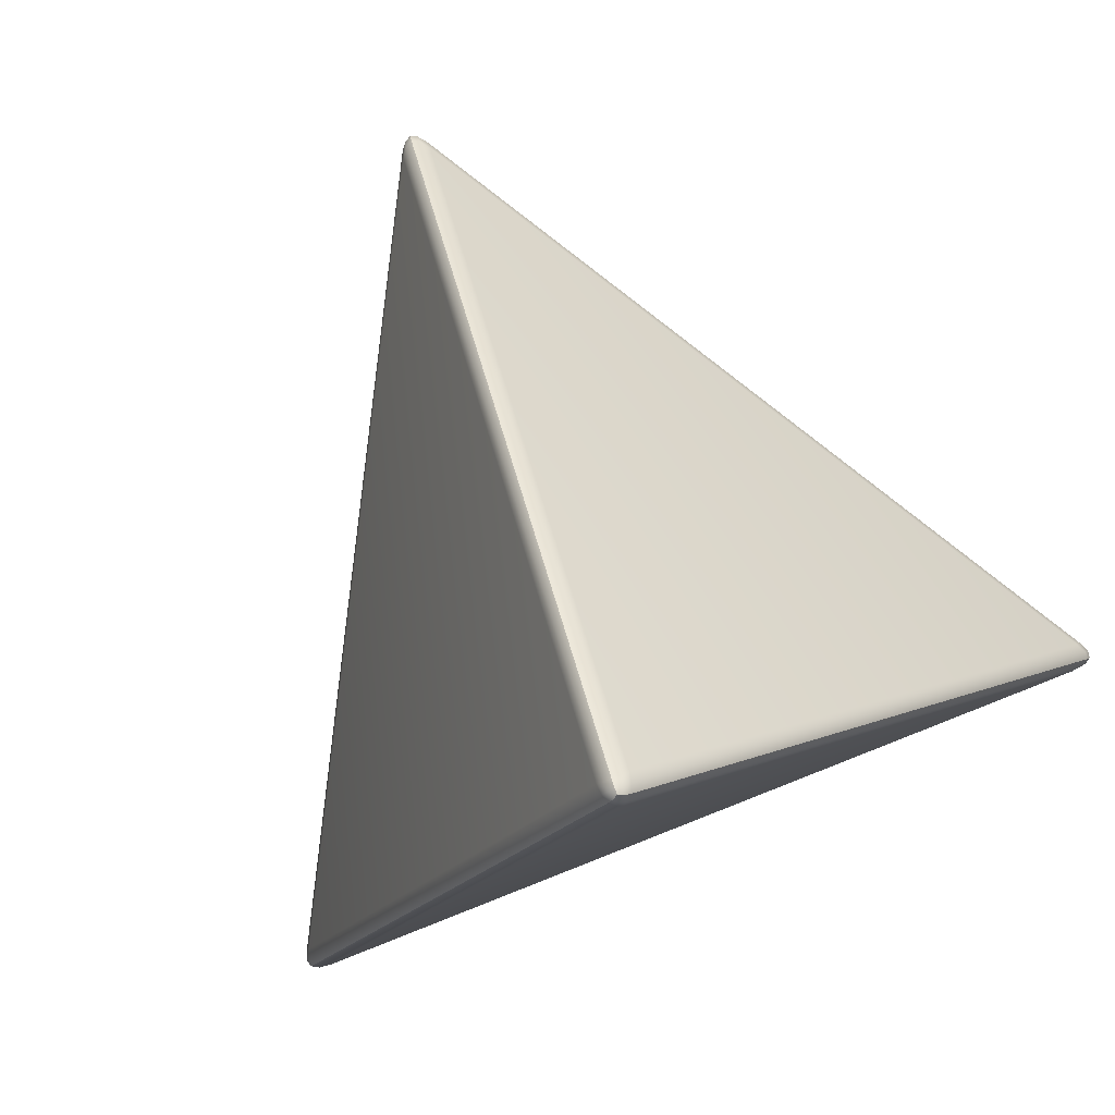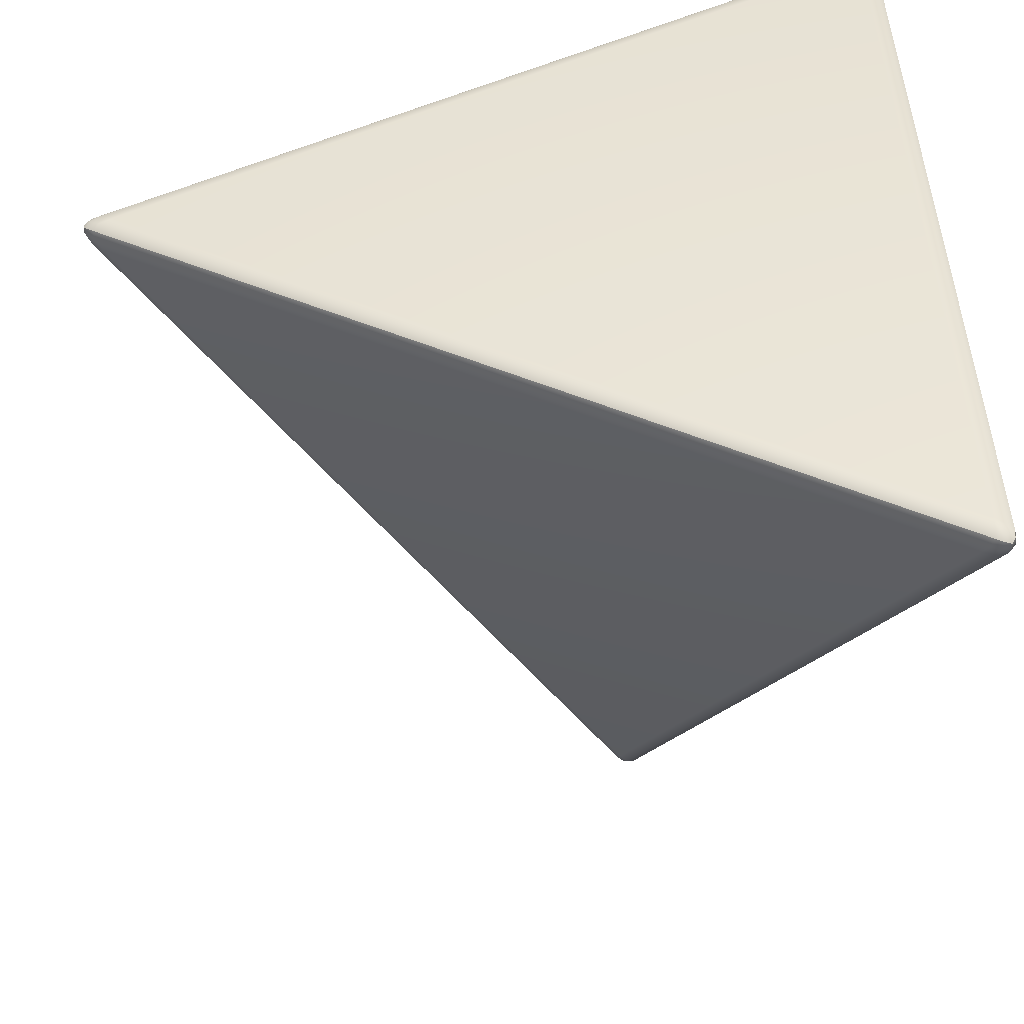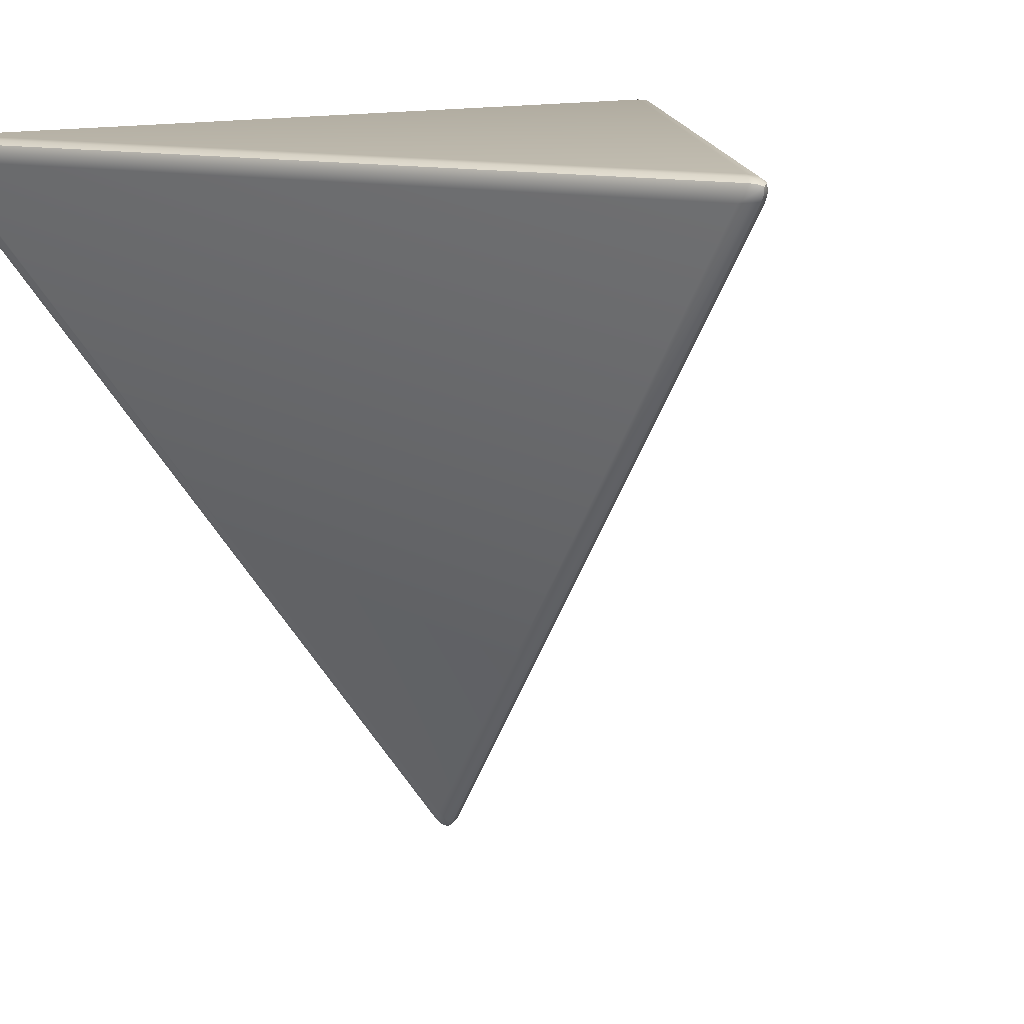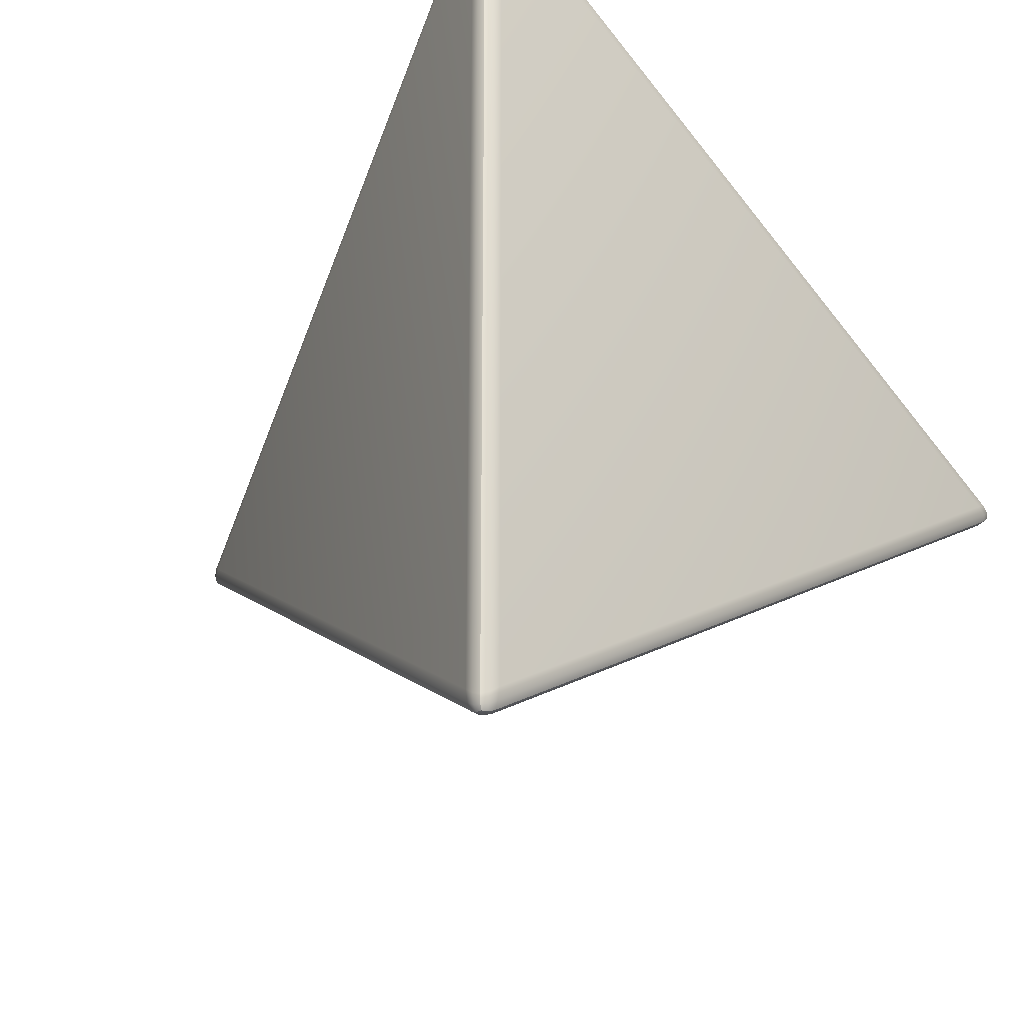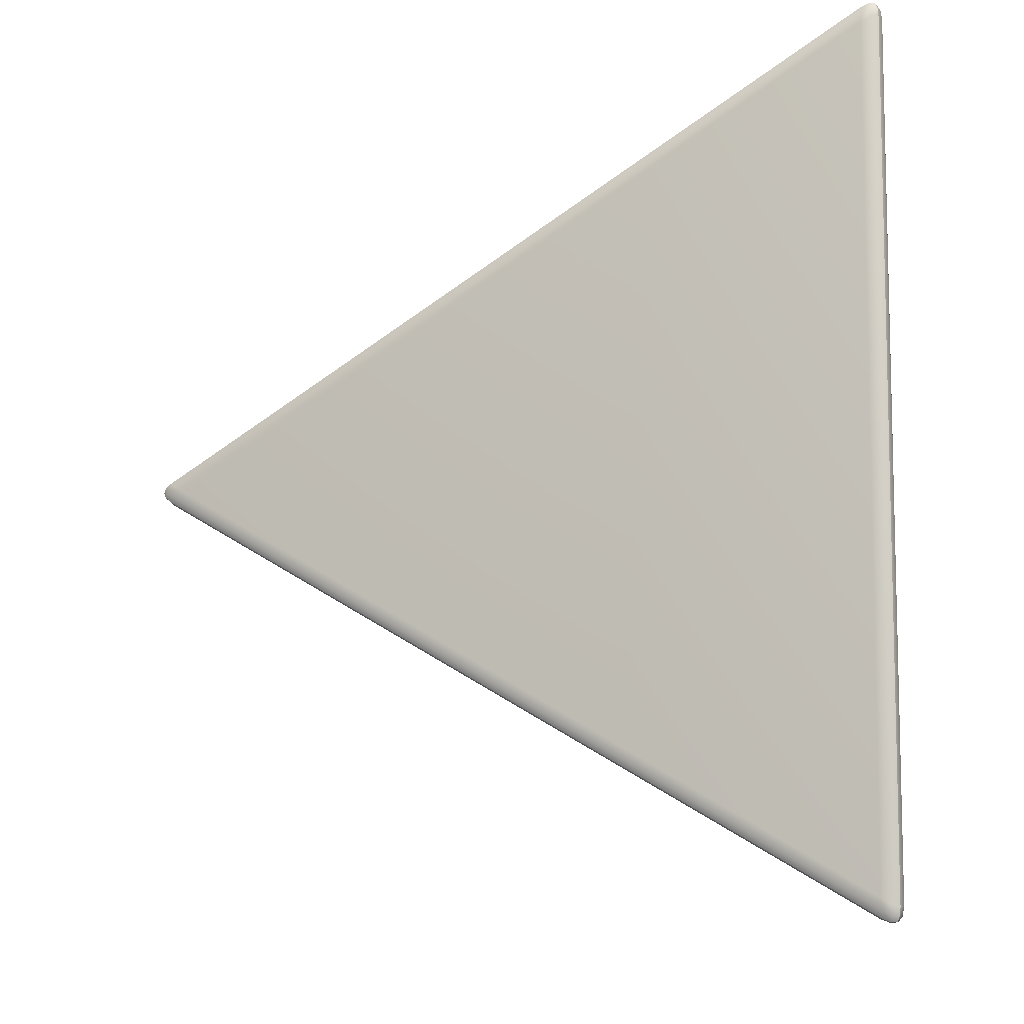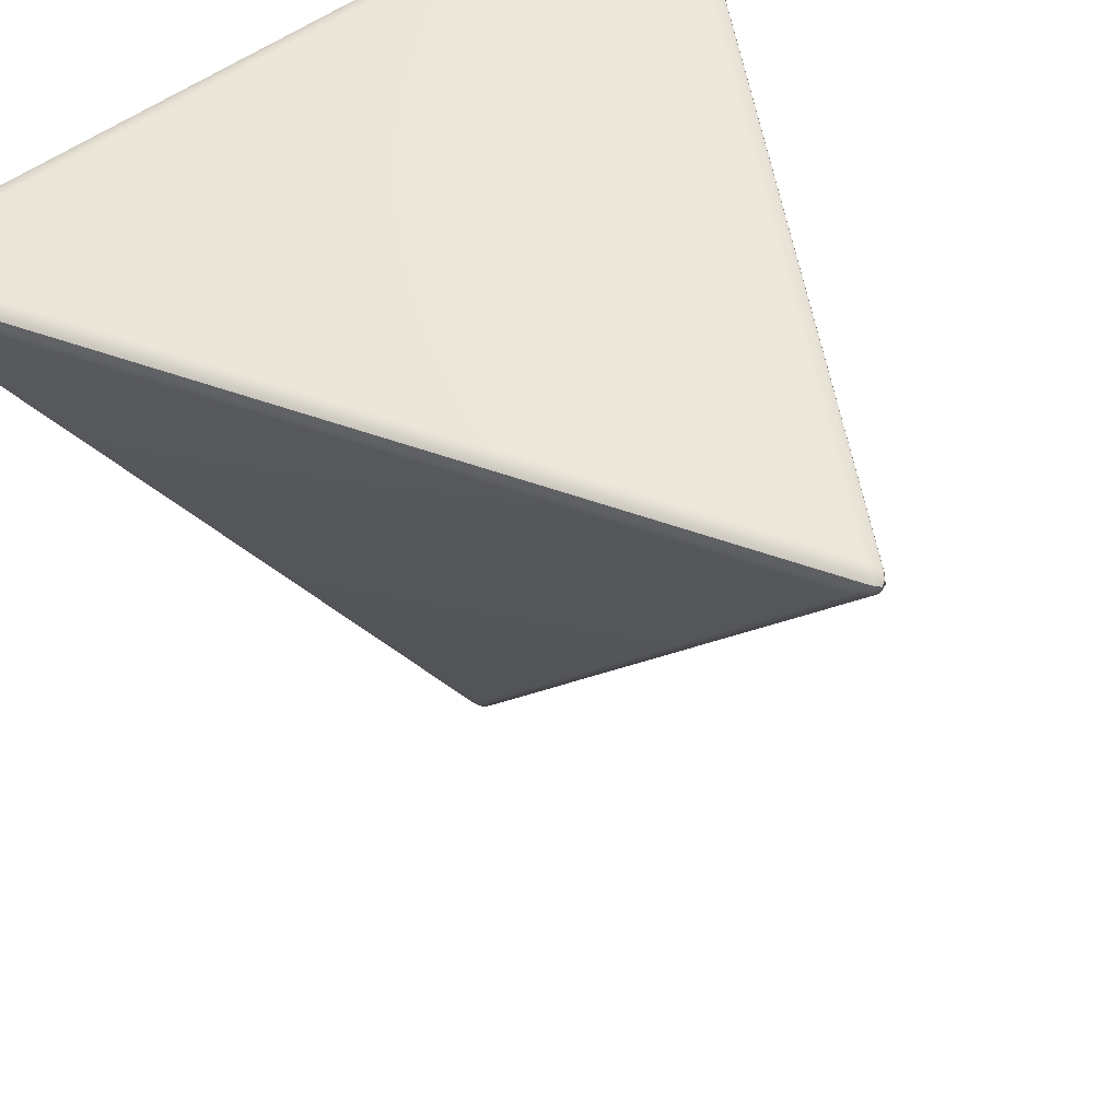
<metadata>
{"format":"obj","ext":"obj","renderer":"f3d","projection":"perspective","resolution":1024,"background":"white","views":[{"elev":-77.9,"azim":-67.5,"up":"+Y"},{"elev":42.2,"azim":-1.7,"up":"+Y"},{"elev":13.0,"azim":-123.6,"up":"+Y"},{"elev":-26.4,"azim":136.0,"up":"+Z"},{"elev":-9.0,"azim":90.4,"up":"+Z"},{"elev":52.3,"azim":-128.7,"up":"+Y"}]}
</metadata>
<code>
v  0 -0.4294 -0
v  -0.0091 -0.423 -0
v  -0.0046 -0.4278 -0
v  0.0046 -0.423 0.0079
v  0.0023 -0.4278 0.0039
v  0.0046 -0.423 -0.0079
v  0.0023 -0.4278 -0.0039
v  -0.4049 0.1431 -0
v  -0.4018 0.1324 -0
v  -0.4049 0.1383 -0
v  -0.3973 0.1453 -0.0079
v  -0.4026 0.1447 -0.0039
v  -0.3973 0.1453 0.0079
v  -0.4026 0.1447 0.0039
v  0.2024 0.1431 -0.3506
v  0.1918 0.1453 -0.348
v  0.1979 0.1447 -0.3506
v  0.2009 0.1324 -0.348
v  0.2024 0.1383 -0.3506
v  0.2055 0.1453 -0.3401
v  0.2047 0.1447 -0.3467
v  0.2024 0.1431 0.3506
v  0.2055 0.1453 0.3401
v  0.2047 0.1447 0.3467
v  0.2009 0.1324 0.348
v  0.2024 0.1383 0.3506
v  0.1918 0.1453 0.348
v  0.1979 0.1447 0.3506
v  -0.0067 -0.4123 -0.0115
v  -0.0085 -0.4203 -0.0058
v  -0.0008 -0.4203 -0.0102
v  -0.003 -0.4262 -0.0051
v  -0.3909 0.1311 -0.0115
v  -0.3965 0.1394 -0.0102
v  -0.3991 0.1321 -0.0058
v  -0.4028 0.1393 -0.0051
v  0.1855 0.1311 -0.3443
v  0.1946 0.1321 -0.3485
v  0.1894 0.1394 -0.3485
v  0.197 0.1393 -0.3514
v  0.0133 -0.4123 -0
v  0.0092 -0.4203 -0.0045
v  0.0092 -0.4203 0.0045
v  0.0059 -0.4262 0
v  0.2055 0.1311 -0.3328
v  0.2071 0.1394 -0.3383
v  0.2046 0.1321 -0.3427
v  0.2058 0.1393 -0.3463
v  0.2055 0.1311 0.3328
v  0.2046 0.1321 0.3427
v  0.2071 0.1394 0.3383
v  0.2058 0.1393 0.3463
v  -0.0067 -0.4123 0.0115
v  -0.0008 -0.4203 0.0102
v  -0.0085 -0.4203 0.0058
v  -0.003 -0.4262 0.0051
v  0.1855 0.1311 0.3443
v  0.1894 0.1394 0.3485
v  0.1946 0.1321 0.3485
v  0.197 0.1393 0.3514
v  -0.3909 0.1311 0.0115
v  -0.3991 0.1321 0.0058
v  -0.3965 0.1394 0.0102
v  -0.4028 0.1393 0.0051
v  -0.3843 0.15 -0
v  -0.3932 0.1488 0.0045
v  -0.3932 0.1488 -0.0045
v  -0.3999 0.1476 -0
v  0.1921 0.15 0.3328
v  0.2005 0.1488 0.3383
v  0.1927 0.1488 0.3427
v  0.1999 0.1476 0.3463
v  0.1921 0.15 -0.3328
v  0.1927 0.1488 -0.3427
v  0.2005 0.1488 -0.3383
v  0.1999 0.1476 -0.3463
g d4p_COL
f 29 33 37
f 41 45 49
f 53 57 61
f 65 69 73
f 29 31 32
f 32 30 29
f 30 32 3
f 3 2 30
f 31 6 7
f 7 32 31
f 32 7 1
f 1 3 32
f 33 35 36
f 36 34 33
f 34 36 12
f 12 11 34
f 35 9 10
f 10 36 35
f 36 10 8
f 8 12 36
f 37 39 40
f 40 38 37
f 38 40 19
f 19 18 38
f 39 16 17
f 17 40 39
f 40 17 15
f 15 19 40
f 41 43 44
f 44 42 41
f 42 44 7
f 7 6 42
f 43 4 5
f 5 44 43
f 44 5 1
f 1 7 44
f 45 47 48
f 48 46 45
f 46 48 21
f 21 20 46
f 47 18 19
f 19 48 47
f 48 19 15
f 15 21 48
f 49 51 52
f 52 50 49
f 50 52 26
f 26 25 50
f 51 23 24
f 24 52 51
f 52 24 22
f 22 26 52
f 53 55 56
f 56 54 53
f 54 56 5
f 5 4 54
f 55 2 3
f 3 56 55
f 56 3 1
f 1 5 56
f 57 59 60
f 60 58 57
f 58 60 28
f 28 27 58
f 59 25 26
f 26 60 59
f 60 26 22
f 22 28 60
f 61 63 64
f 64 62 61
f 62 64 10
f 10 9 62
f 63 13 14
f 14 64 63
f 64 14 8
f 8 10 64
f 65 67 68
f 68 66 65
f 66 68 14
f 14 13 66
f 67 11 12
f 12 68 67
f 68 12 8
f 8 14 68
f 69 71 72
f 72 70 69
f 70 72 24
f 24 23 70
f 71 27 28
f 28 72 71
f 72 28 22
f 22 24 72
f 73 75 76
f 76 74 73
f 74 76 17
f 17 16 74
f 75 20 21
f 21 76 75
f 76 21 15
f 15 17 76
f 33 29 30
f 30 35 33
f 35 30 2
f 2 9 35
f 37 33 34
f 34 39 37
f 39 34 11
f 11 16 39
f 29 37 38
f 38 31 29
f 31 38 18
f 18 6 31
f 45 41 42
f 42 47 45
f 47 42 6
f 6 18 47
f 49 45 46
f 46 51 49
f 51 46 20
f 20 23 51
f 41 49 50
f 50 43 41
f 43 50 25
f 25 4 43
f 57 53 54
f 54 59 57
f 59 54 4
f 4 25 59
f 61 57 58
f 58 63 61
f 63 58 27
f 27 13 63
f 53 61 62
f 62 55 53
f 55 62 9
f 9 2 55
f 69 65 66
f 66 71 69
f 71 66 13
f 13 27 71
f 73 69 70
f 70 75 73
f 75 70 23
f 23 20 75
f 65 73 74
f 74 67 65
f 67 74 16
f 16 11 67

</code>
